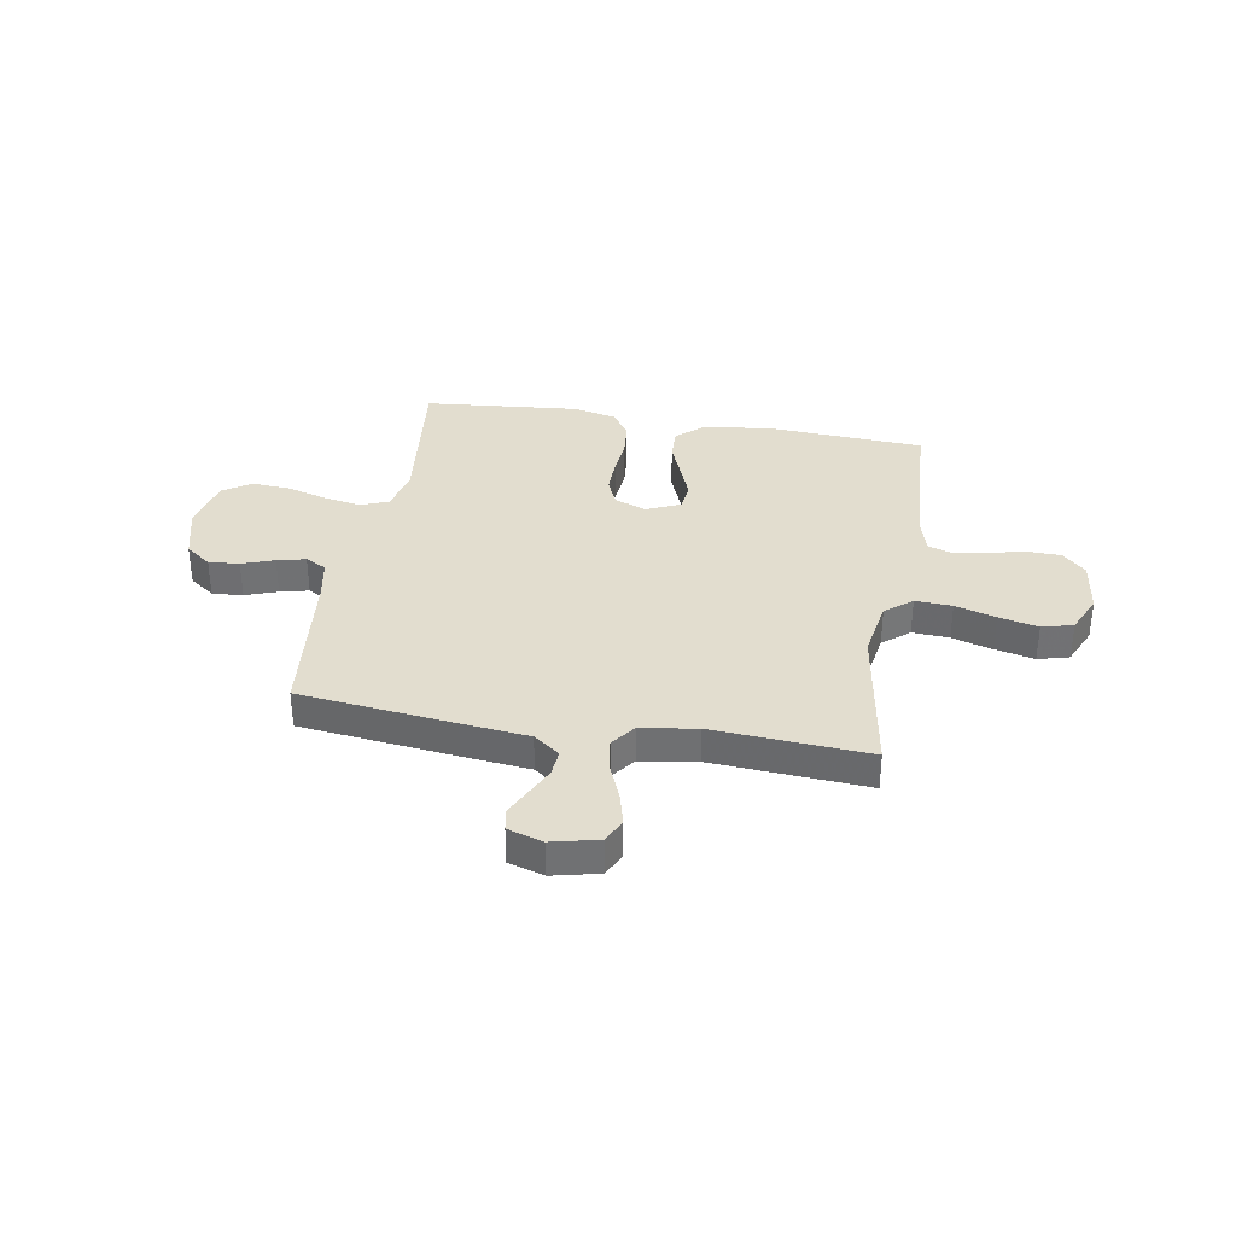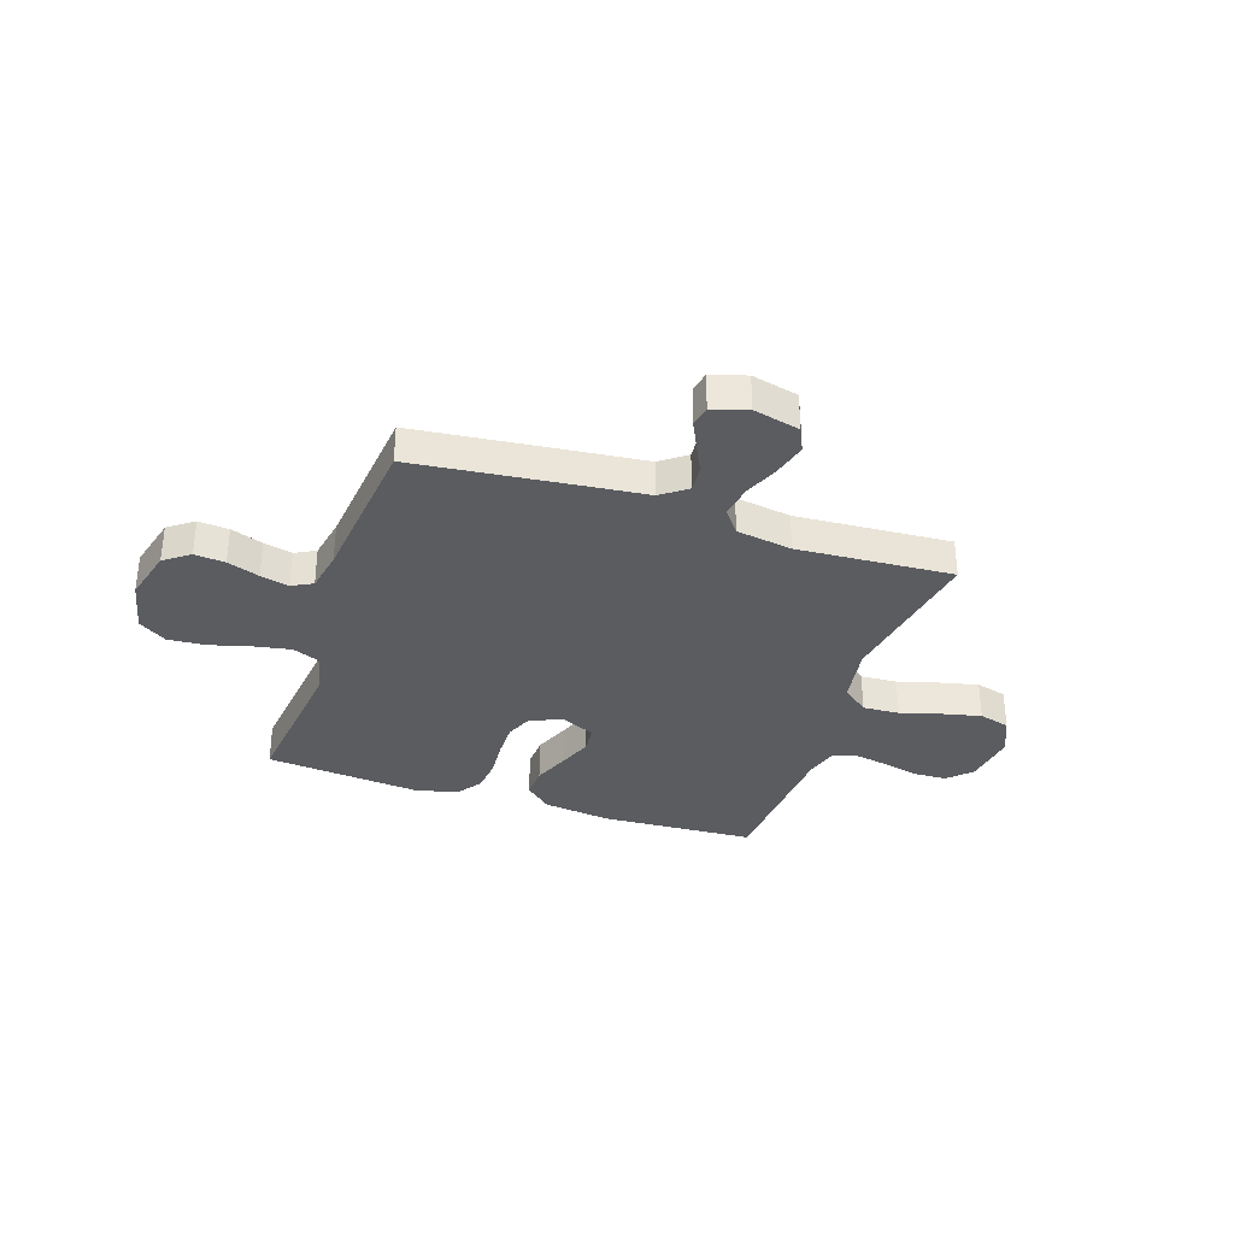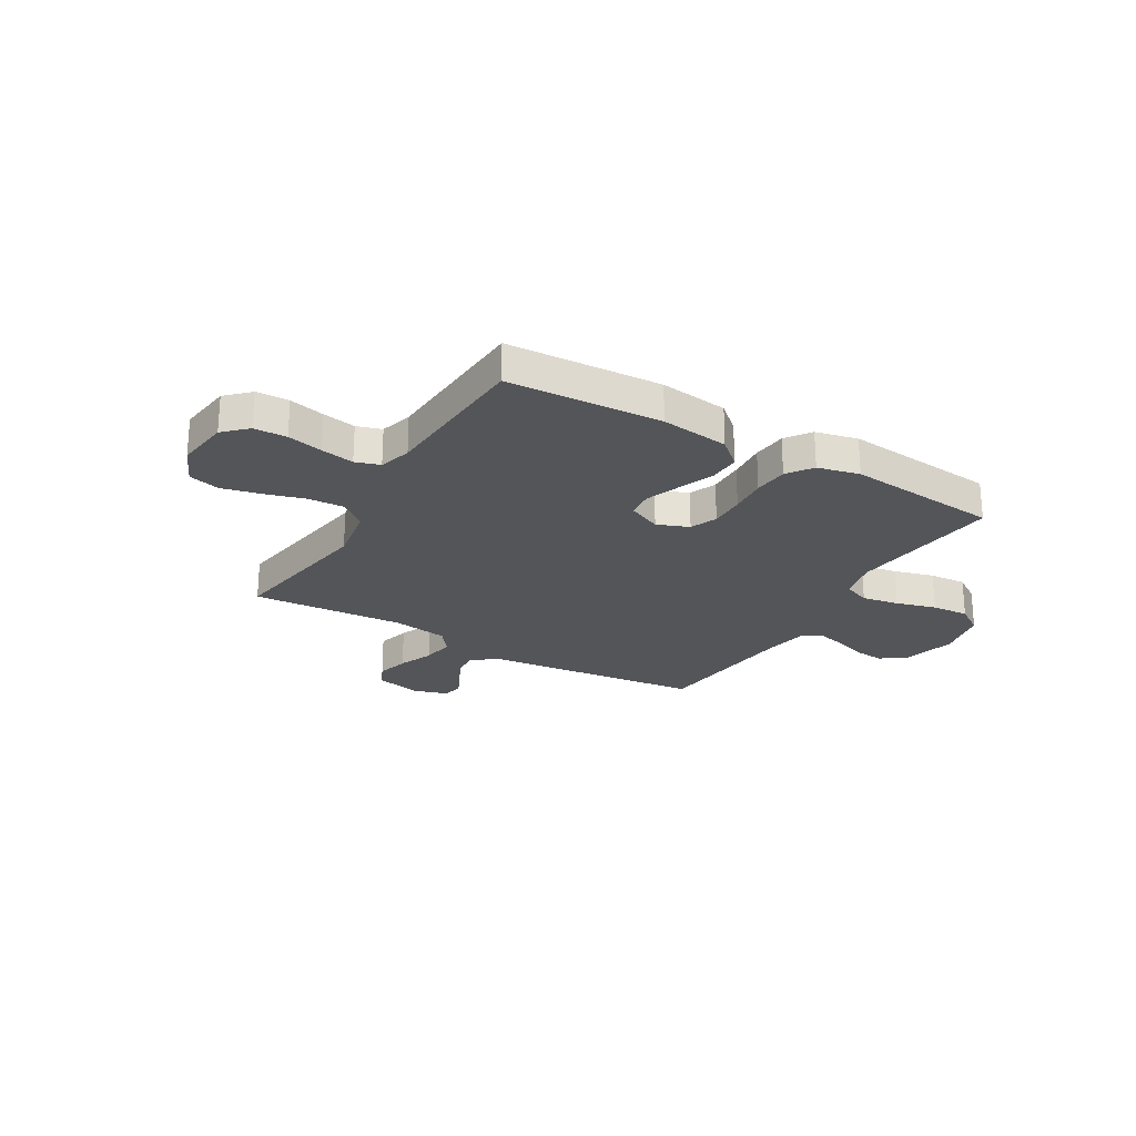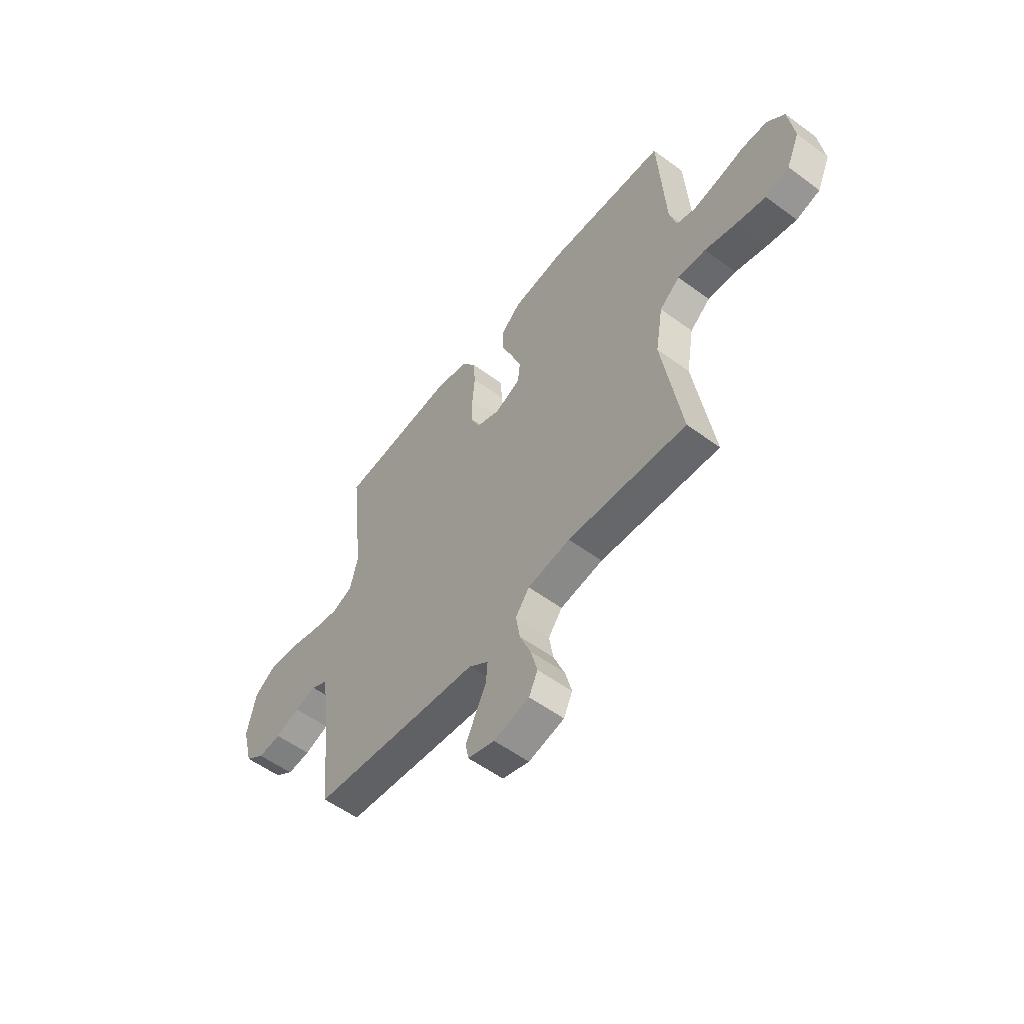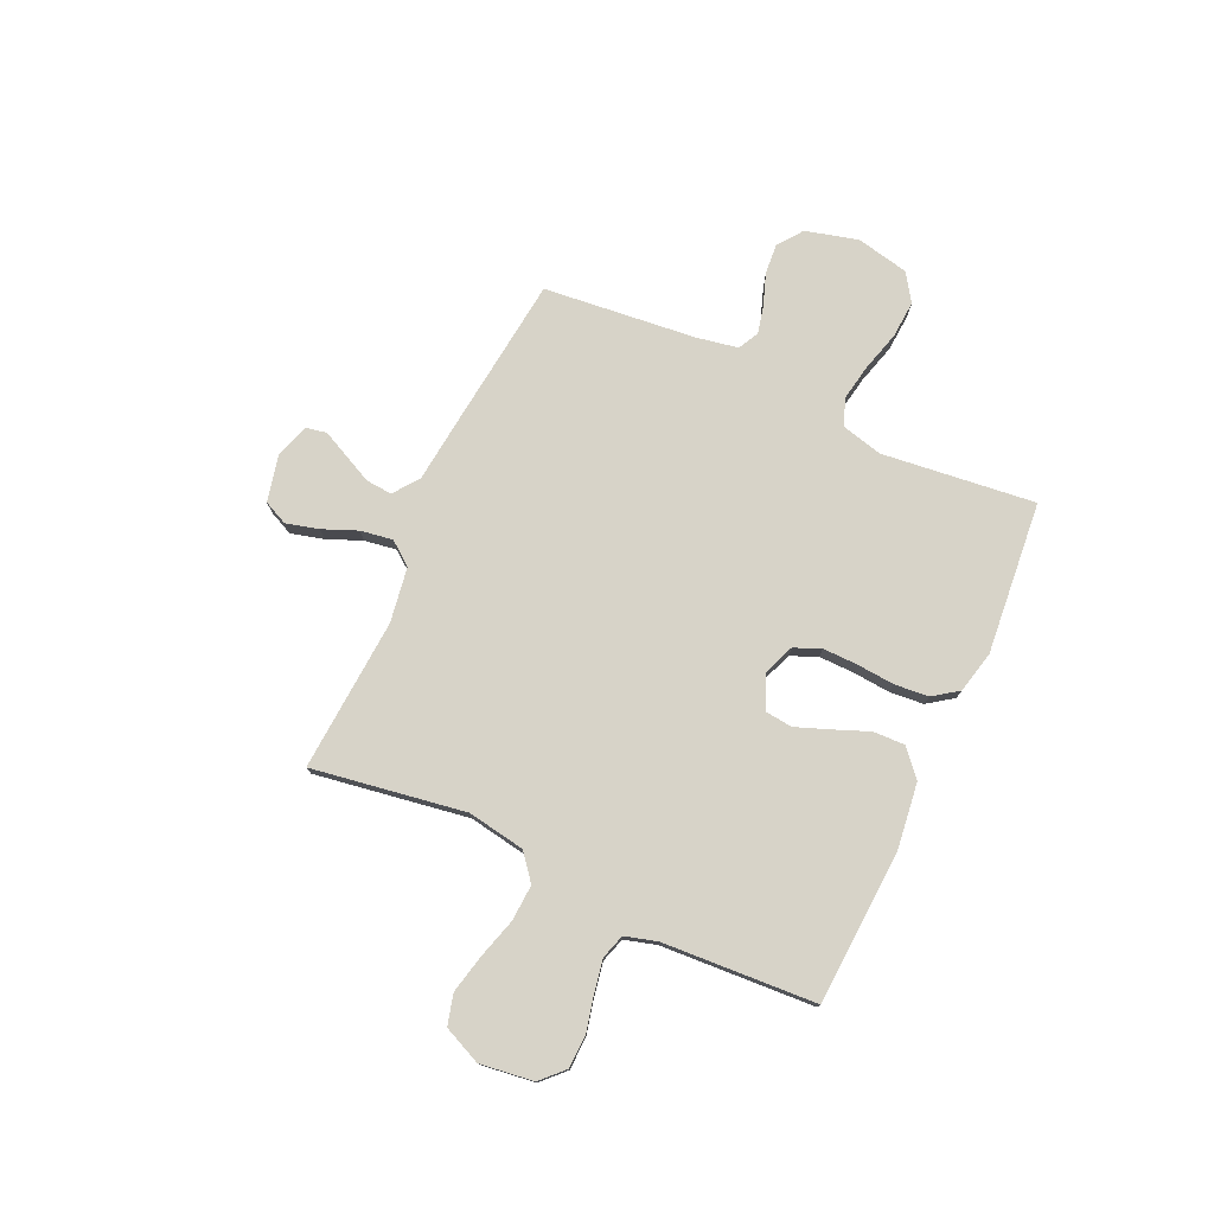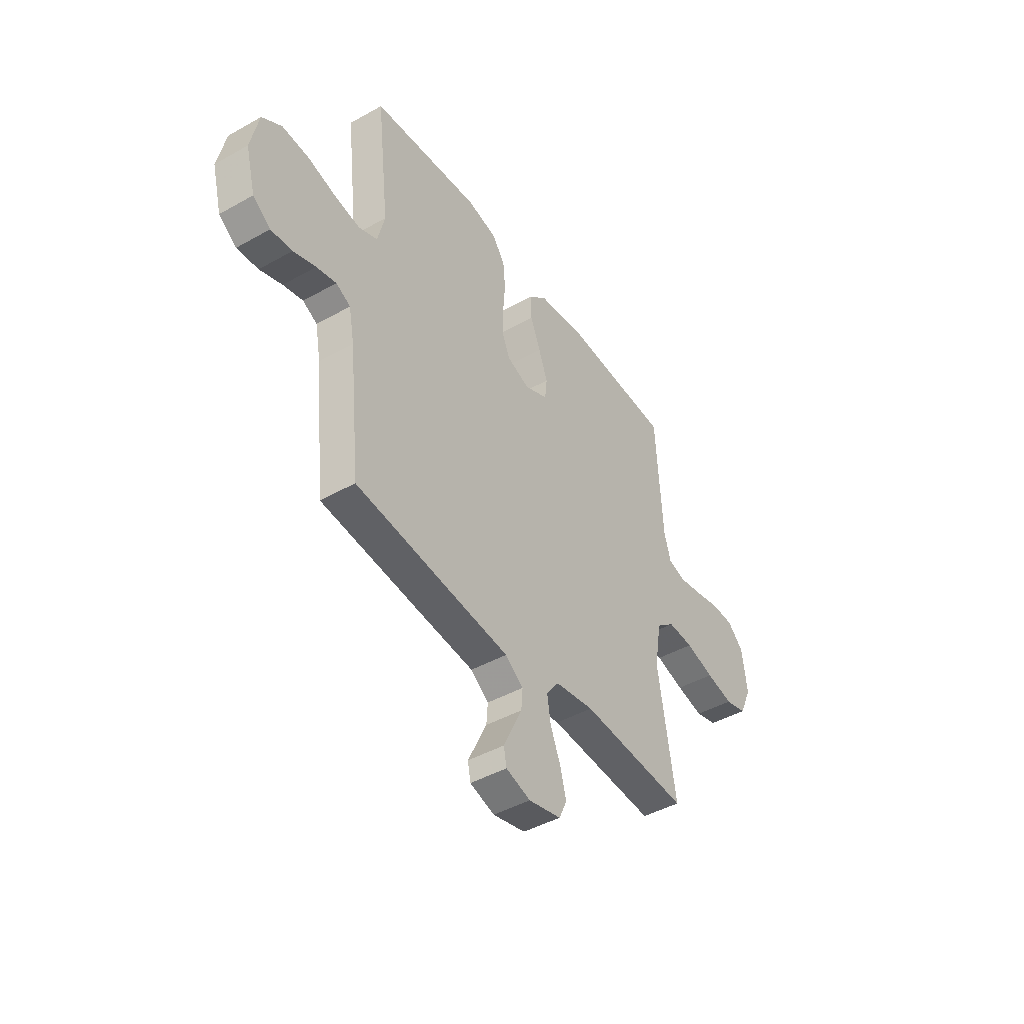
<metadata>
{"format":"obj","ext":"obj","renderer":"f3d","projection":"perspective","resolution":1024,"background":"white","views":[{"elev":35.0,"azim":-170.3,"up":"+Y"},{"elev":-33.9,"azim":161.4,"up":"+Y"},{"elev":-24.4,"azim":-30.4,"up":"+Y"},{"elev":-55.5,"azim":-127.7,"up":"+Z"},{"elev":76.5,"azim":-65.3,"up":"+Y"},{"elev":-44.1,"azim":123.4,"up":"+Z"}]}
</metadata>
<code>
v -0.5 0.07 0.5
v -0.2 0.07 0.517
v -0.067 0.07 0.5
v -0.016 0.07 0.455
v -0.018 0.07 0.393
v -0.046 0.07 0.323
v -0.071 0.07 0.257
v -0.065 0.07 0.204
v 0 0.07 0.175
v 0.062 0.07 0.199
v 0.084 0.07 0.251
v 0.083 0.07 0.32
v 0.077 0.07 0.393
v 0.083 0.07 0.46
v 0.118 0.07 0.509
v 0.2 0.07 0.528
v 0.5 0.07 0.5
v 0.466 0.07 0.2
v 0.486 0.07 0.12
v 0.538 0.07 0.099
v 0.61 0.07 0.112
v 0.689 0.07 0.134
v 0.762 0.07 0.139
v 0.816 0.07 0.103
v 0.838 0.07 0
v 0.811 0.07 -0.103
v 0.762 0.07 -0.139
v 0.703 0.07 -0.134
v 0.641 0.07 -0.112
v 0.586 0.07 -0.099
v 0.546 0.07 -0.12
v 0.531 0.07 -0.2
v 0.5 0.07 -0.5
v 0.2 0.07 -0.534
v 0.07 0.07 -0.548
v 0.02 0.07 -0.585
v 0.024 0.07 -0.636
v 0.051 0.07 -0.692
v 0.076 0.07 -0.744
v 0.068 0.07 -0.785
v 0 0.07 -0.806
v -0.09 0.07 -0.785
v -0.112 0.07 -0.738
v -0.095 0.07 -0.674
v -0.067 0.07 -0.606
v -0.057 0.07 -0.543
v -0.092 0.07 -0.497
v -0.2 0.07 -0.48
v -0.5 0.07 -0.5
v -0.452 0.07 -0.2
v -0.471 0.07 -0.087
v -0.522 0.07 -0.046
v -0.593 0.07 -0.05
v -0.672 0.07 -0.073
v -0.747 0.07 -0.09
v -0.807 0.07 -0.074
v -0.84 0.07 0
v -0.826 0.07 0.105
v -0.782 0.07 0.148
v -0.718 0.07 0.15
v -0.649 0.07 0.134
v -0.584 0.07 0.122
v -0.536 0.07 0.137
v -0.518 0.07 0.2
v -0.5 0 0.5
v -0.2 0 0.517
v -0.067 0 0.5
v -0.016 0 0.455
v -0.018 0 0.393
v -0.046 0 0.323
v -0.071 0 0.257
v -0.065 0 0.204
v 0 0 0.175
v 0.062 0 0.199
v 0.084 0 0.251
v 0.083 0 0.32
v 0.077 0 0.393
v 0.083 0 0.46
v 0.118 0 0.509
v 0.2 0 0.528
v 0.5 0 0.5
v 0.466 0 0.2
v 0.486 0 0.12
v 0.538 0 0.099
v 0.61 0 0.112
v 0.689 0 0.134
v 0.762 0 0.139
v 0.816 0 0.103
v 0.838 0 0
v 0.811 0 -0.103
v 0.762 0 -0.139
v 0.703 0 -0.134
v 0.641 0 -0.112
v 0.586 0 -0.099
v 0.546 0 -0.12
v 0.531 0 -0.2
v 0.5 0 -0.5
v 0.2 0 -0.534
v 0.07 0 -0.548
v 0.02 0 -0.585
v 0.024 0 -0.636
v 0.051 0 -0.692
v 0.076 0 -0.744
v 0.068 0 -0.785
v 0 0 -0.806
v -0.09 0 -0.785
v -0.112 0 -0.738
v -0.095 0 -0.674
v -0.067 0 -0.606
v -0.057 0 -0.543
v -0.092 0 -0.497
v -0.2 0 -0.48
v -0.5 0 -0.5
v -0.452 0 -0.2
v -0.471 0 -0.087
v -0.522 0 -0.046
v -0.593 0 -0.05
v -0.672 0 -0.073
v -0.747 0 -0.09
v -0.807 0 -0.074
v -0.84 0 0
v -0.826 0 0.105
v -0.782 0 0.148
v -0.718 0 0.15
v -0.649 0 0.134
v -0.584 0 0.122
v -0.536 0 0.137
v -0.518 0 0.2
f 59 60 61
f 58 59 61
f 57 58 61
f 56 57 61
f 55 56 61
f 54 55 61
f 53 54 61
f 52 53 61 62
f 51 52 62 63
f 48 49 50
f 47 48 50 51
f 43 44 45
f 42 43 45
f 41 42 45
f 40 41 45
f 39 40 45
f 38 39 45
f 37 38 45
f 36 37 45 46
f 35 36 46 47
f 51 63 64
f 47 51 64
f 35 47 64
f 34 35 64
f 33 34 64
f 32 33 64
f 27 28 29
f 26 27 29
f 25 26 29
f 24 25 29
f 23 24 29
f 22 23 29
f 21 22 29
f 20 21 29 30
f 16 17 18
f 15 16 18
f 14 15 18
f 13 14 18
f 12 13 18
f 11 12 18 19
f 20 30 31
f 19 20 31
f 11 19 31
f 10 11 31
f 4 5 6
f 3 4 6
f 2 3 6
f 1 2 6
f 64 1 6
f 64 6 7
f 9 10 31 32
f 8 9 32 64
f 7 8 64
f 125 124 123
f 125 123 122
f 125 122 121
f 125 121 120
f 125 120 119
f 125 119 118
f 125 118 117
f 126 125 117 116
f 127 126 116 115
f 114 113 112
f 115 114 112 111
f 109 108 107
f 109 107 106
f 109 106 105
f 109 105 104
f 109 104 103
f 109 103 102
f 109 102 101
f 110 109 101 100
f 111 110 100 99
f 128 127 115
f 128 115 111
f 128 111 99
f 128 99 98
f 128 98 97
f 128 97 96
f 93 92 91
f 93 91 90
f 93 90 89
f 93 89 88
f 93 88 87
f 93 87 86
f 93 86 85
f 94 93 85 84
f 82 81 80
f 82 80 79
f 82 79 78
f 82 78 77
f 82 77 76
f 83 82 76 75
f 95 94 84
f 95 84 83
f 95 83 75
f 95 75 74
f 70 69 68
f 70 68 67
f 70 67 66
f 70 66 65
f 70 65 128
f 71 70 128
f 96 95 74 73
f 128 96 73 72
f 128 72 71
f 1 65 66 2
f 2 66 67 3
f 3 67 68 4
f 4 68 69 5
f 5 69 70 6
f 6 70 71 7
f 7 71 72 8
f 8 72 73 9
f 9 73 74 10
f 10 74 75 11
f 11 75 76 12
f 12 76 77 13
f 13 77 78 14
f 14 78 79 15
f 15 79 80 16
f 16 80 81 17
f 17 81 82 18
f 18 82 83 19
f 19 83 84 20
f 20 84 85 21
f 21 85 86 22
f 22 86 87 23
f 23 87 88 24
f 24 88 89 25
f 25 89 90 26
f 26 90 91 27
f 27 91 92 28
f 28 92 93 29
f 29 93 94 30
f 30 94 95 31
f 31 95 96 32
f 32 96 97 33
f 33 97 98 34
f 34 98 99 35
f 35 99 100 36
f 36 100 101 37
f 37 101 102 38
f 38 102 103 39
f 39 103 104 40
f 40 104 105 41
f 41 105 106 42
f 42 106 107 43
f 43 107 108 44
f 44 108 109 45
f 45 109 110 46
f 46 110 111 47
f 47 111 112 48
f 48 112 113 49
f 49 113 114 50
f 50 114 115 51
f 51 115 116 52
f 52 116 117 53
f 53 117 118 54
f 54 118 119 55
f 55 119 120 56
f 56 120 121 57
f 57 121 122 58
f 58 122 123 59
f 59 123 124 60
f 60 124 125 61
f 61 125 126 62
f 62 126 127 63
f 63 127 128 64
f 64 128 65 1

</code>
